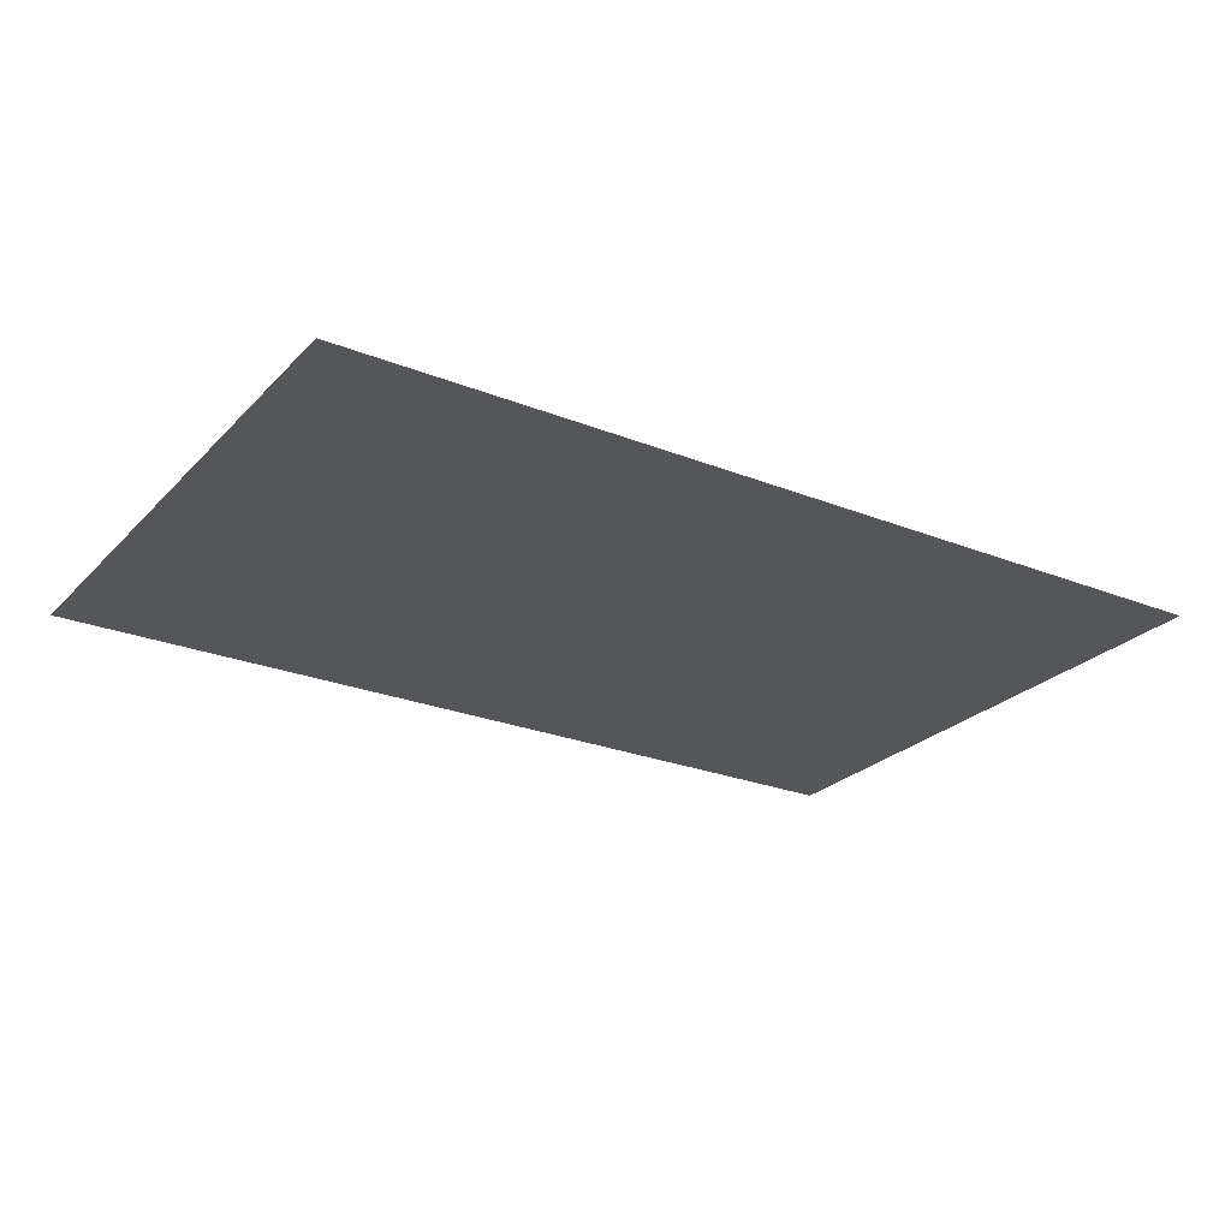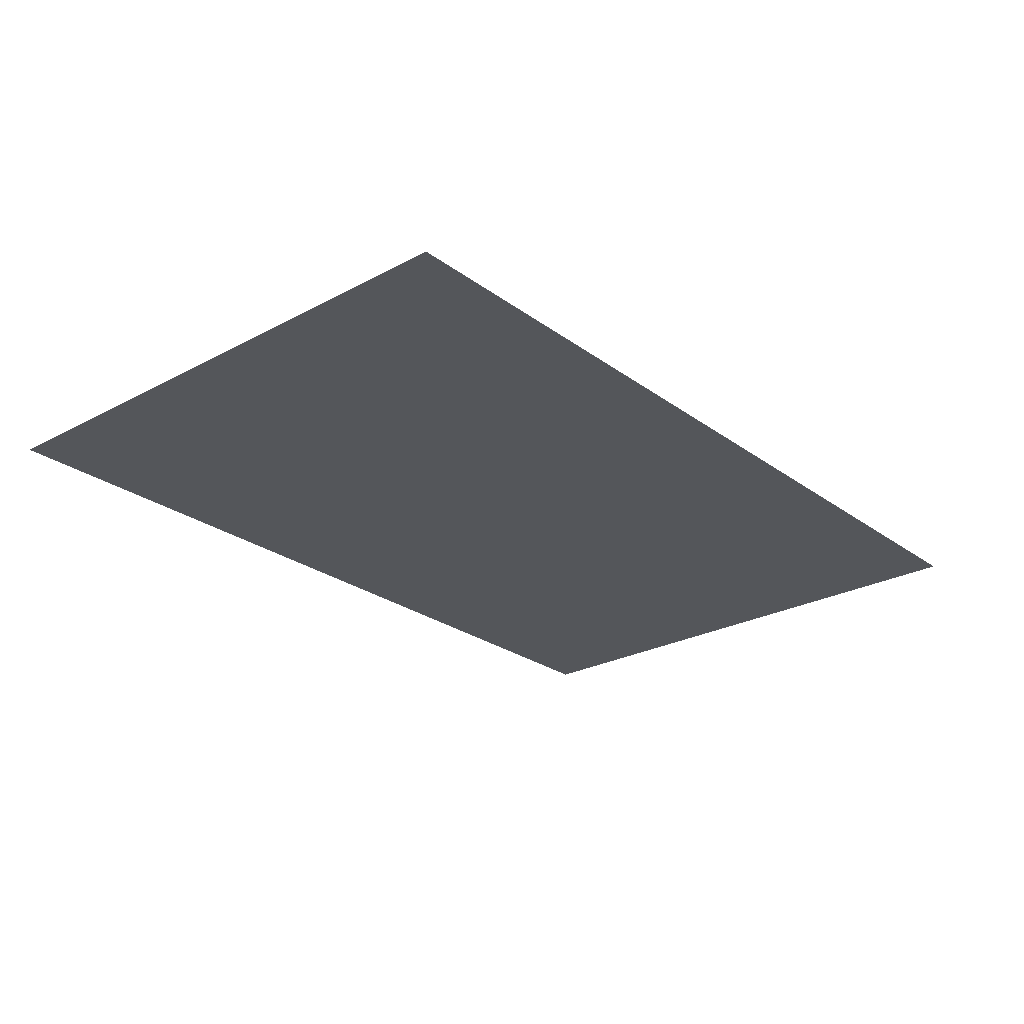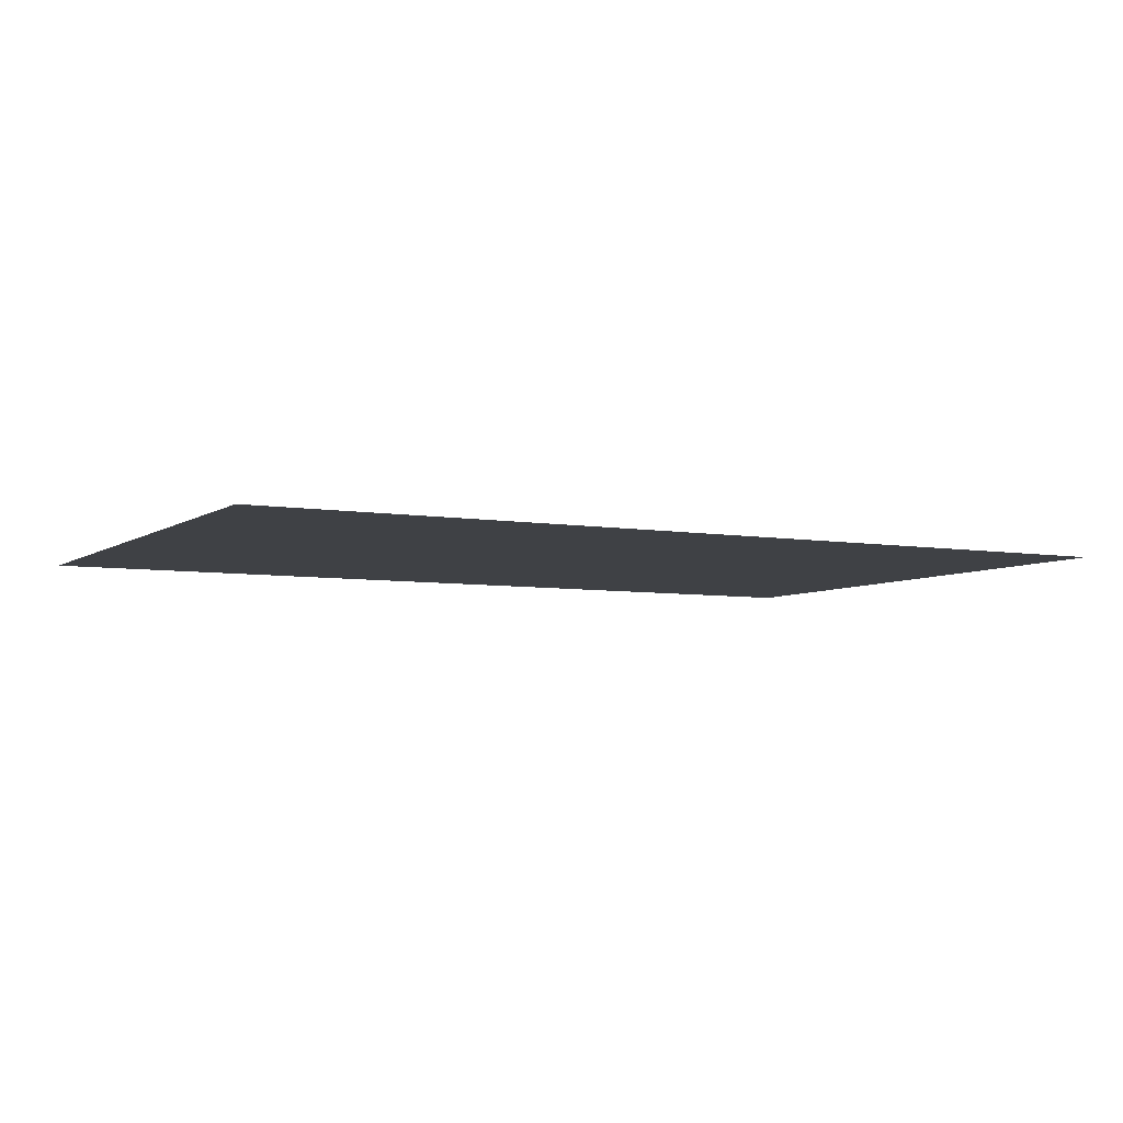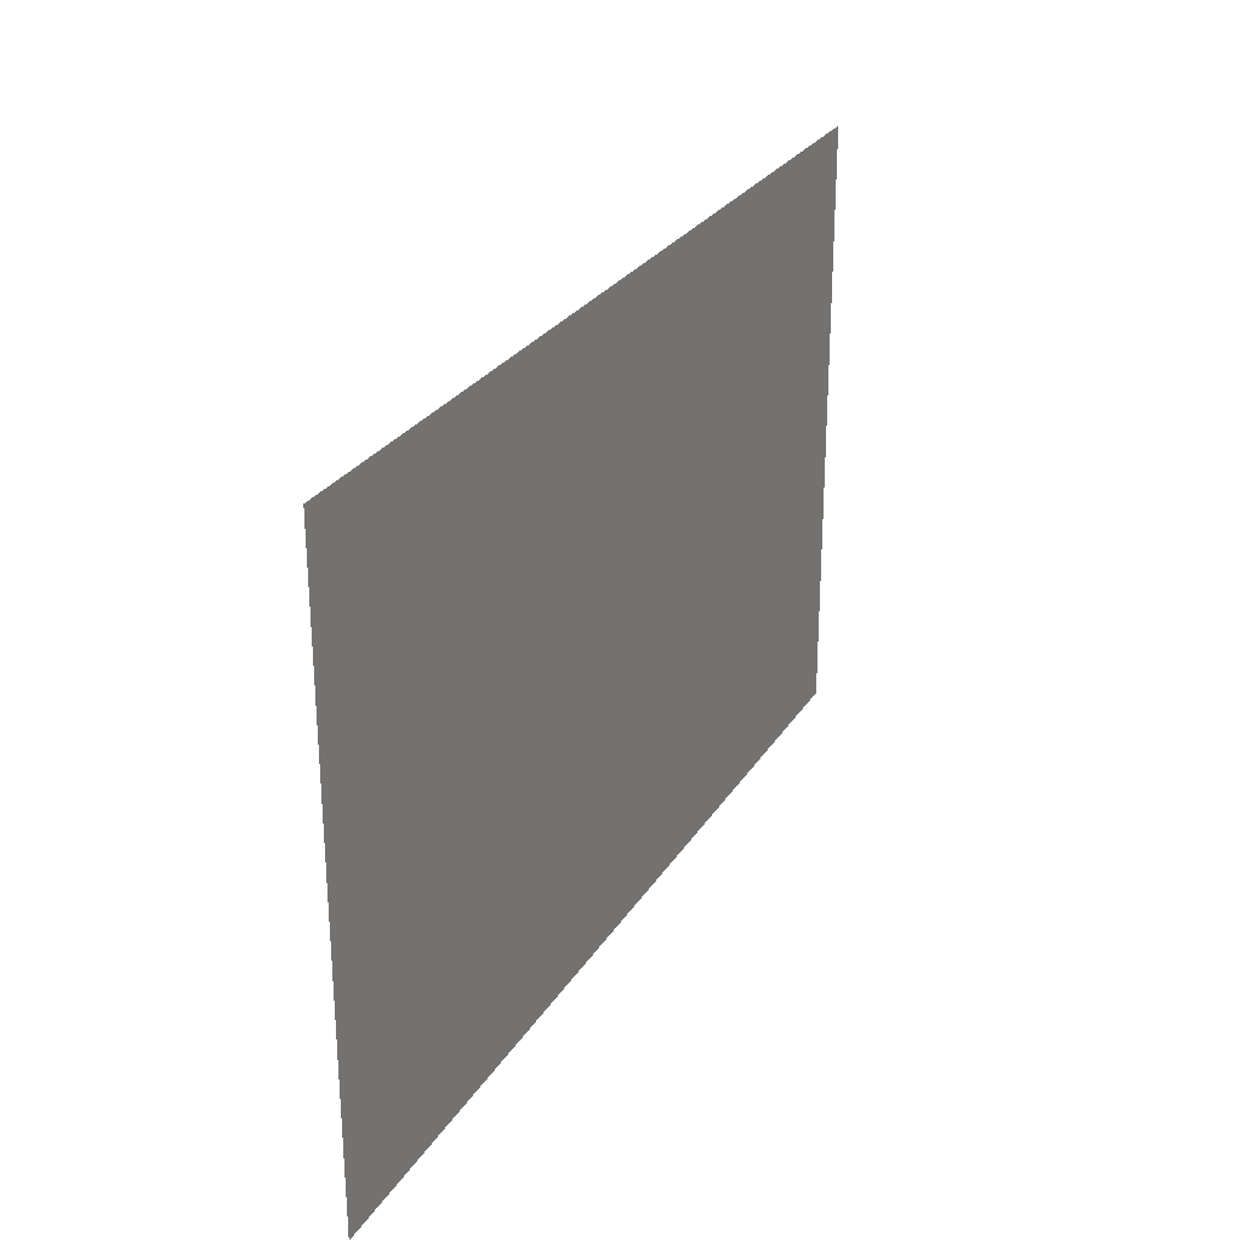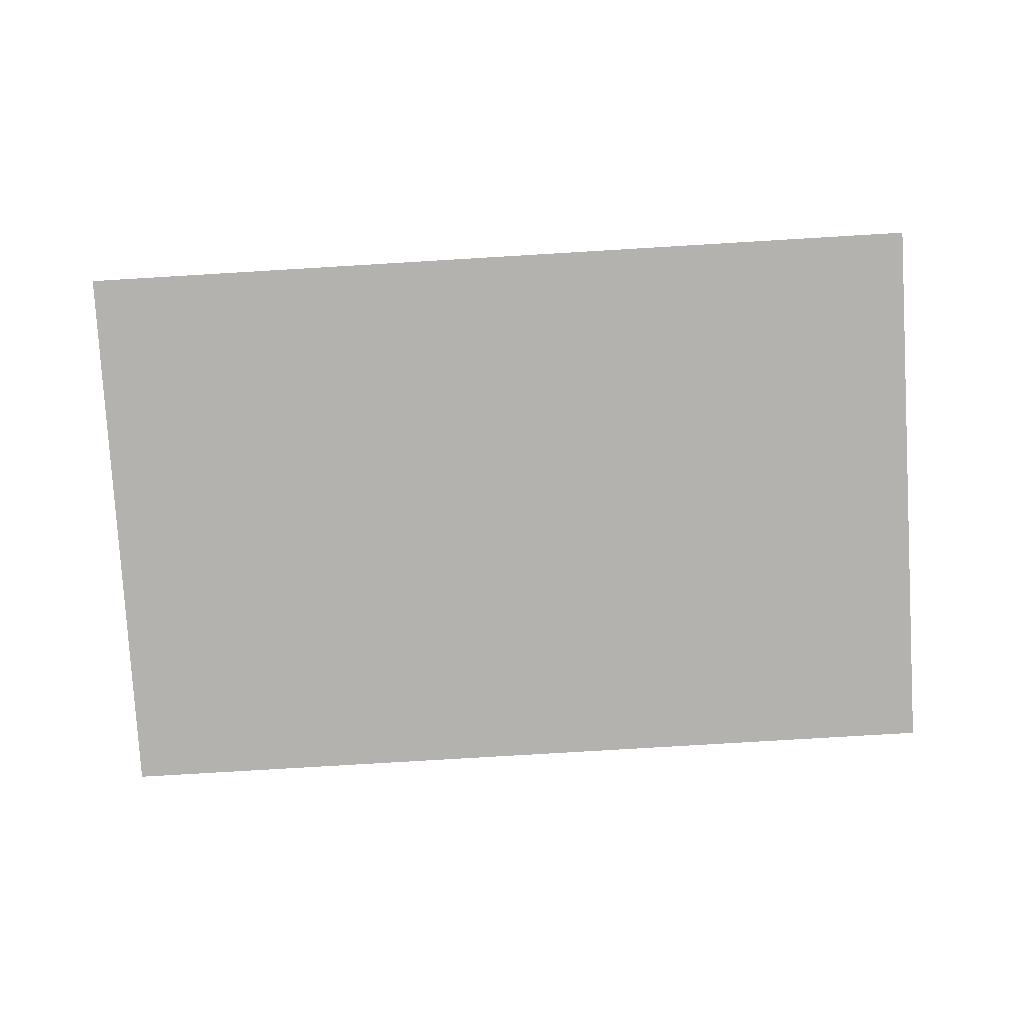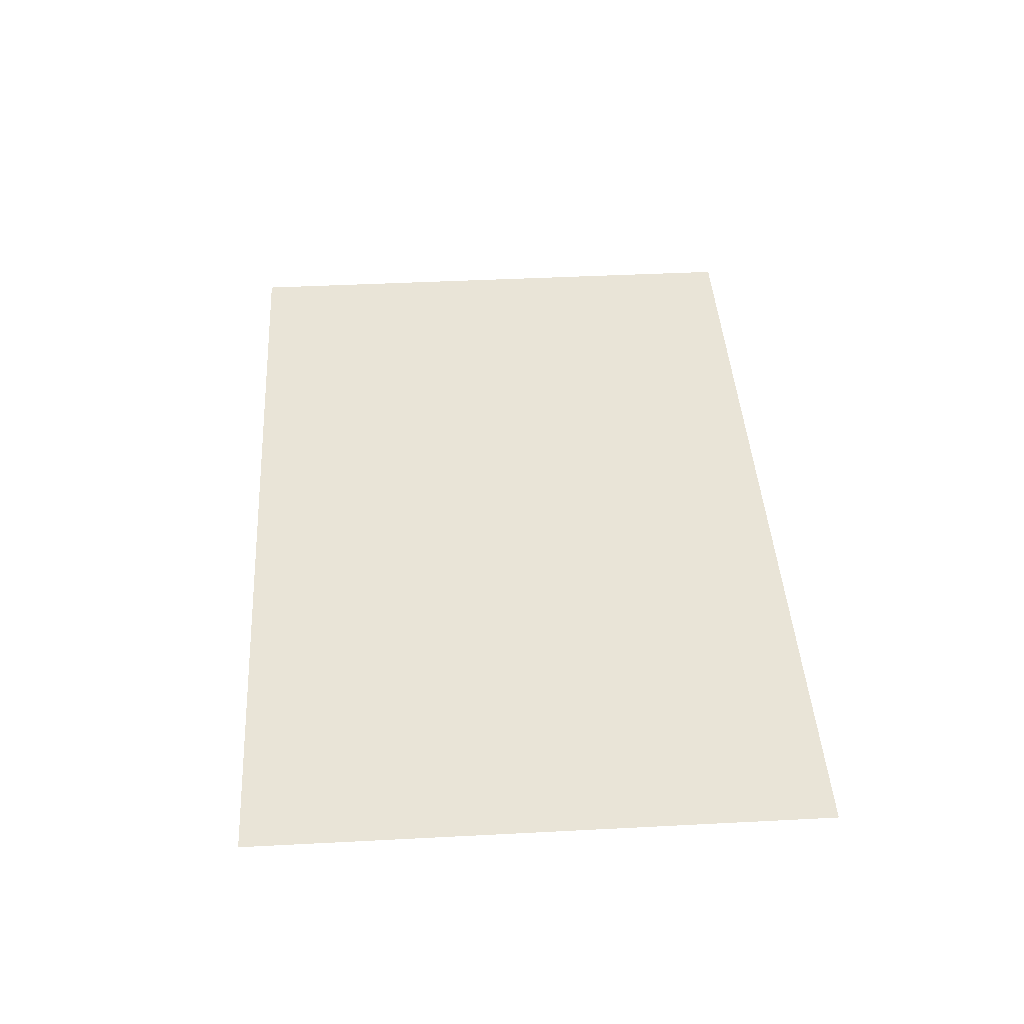
<metadata>
{"format":"obj","ext":"obj","renderer":"f3d","projection":"perspective","resolution":1024,"background":"white","views":[{"elev":-25.2,"azim":147.3,"up":"+Z"},{"elev":-25.5,"azim":-49.3,"up":"+Z"},{"elev":-5.7,"azim":-28.0,"up":"+Z"},{"elev":27.1,"azim":115.5,"up":"+Y"},{"elev":-79.8,"azim":-176.6,"up":"+Z"},{"elev":43.0,"azim":-93.5,"up":"+Z"}]}
</metadata>
<code>
v -292.9 -242.4 0
v -300.8 -242.4 0
v -300.8 -237.3 0
v -292.9 -237.3 0
g Level1_mesh_0114
f 1 2 3 4

</code>
